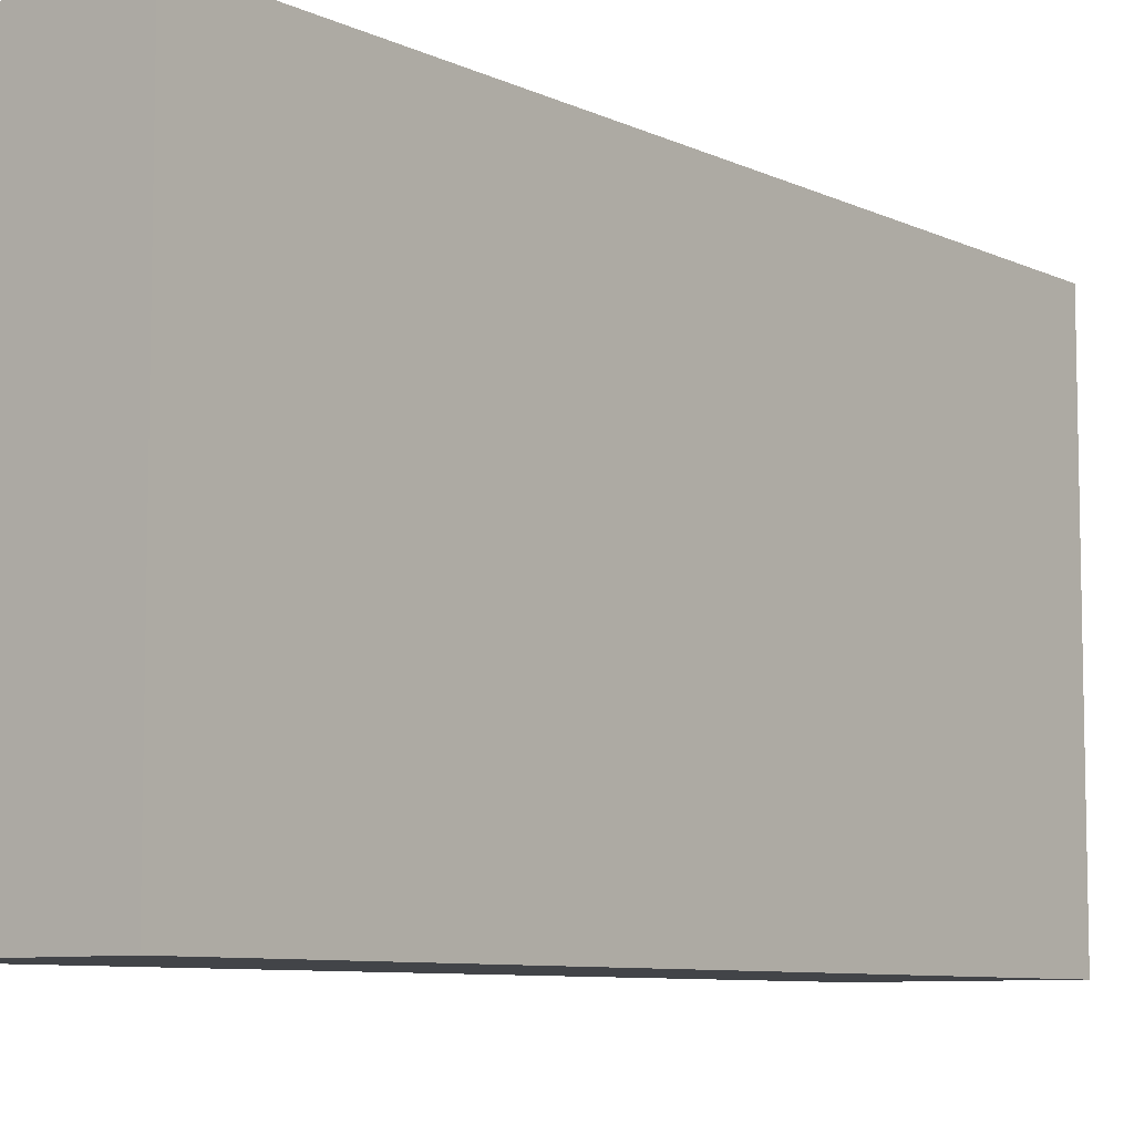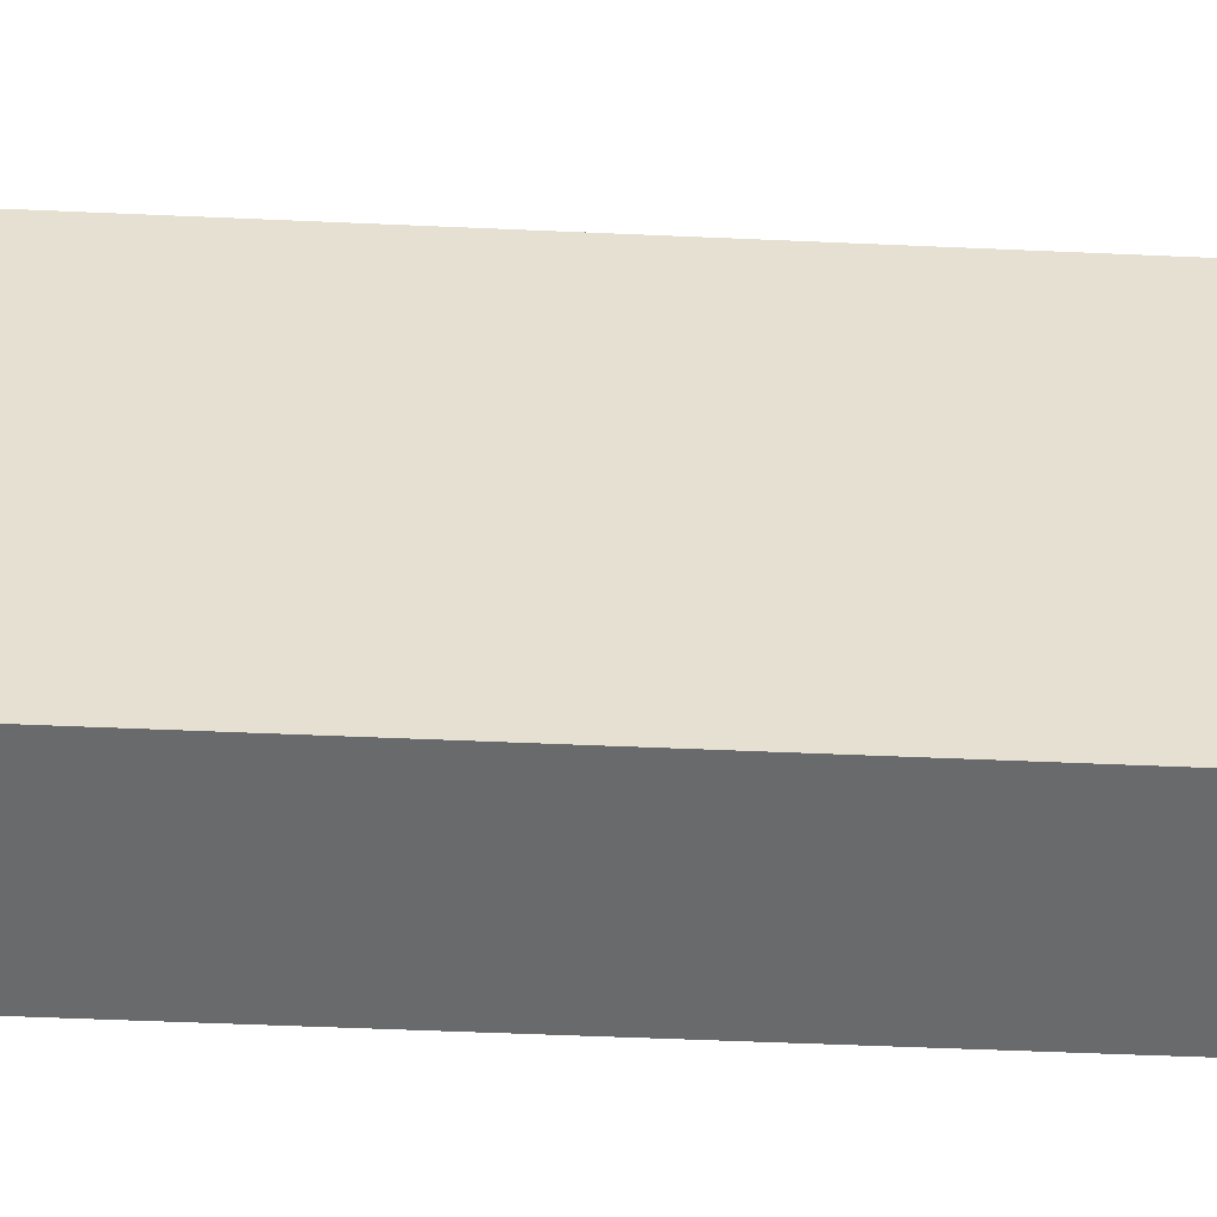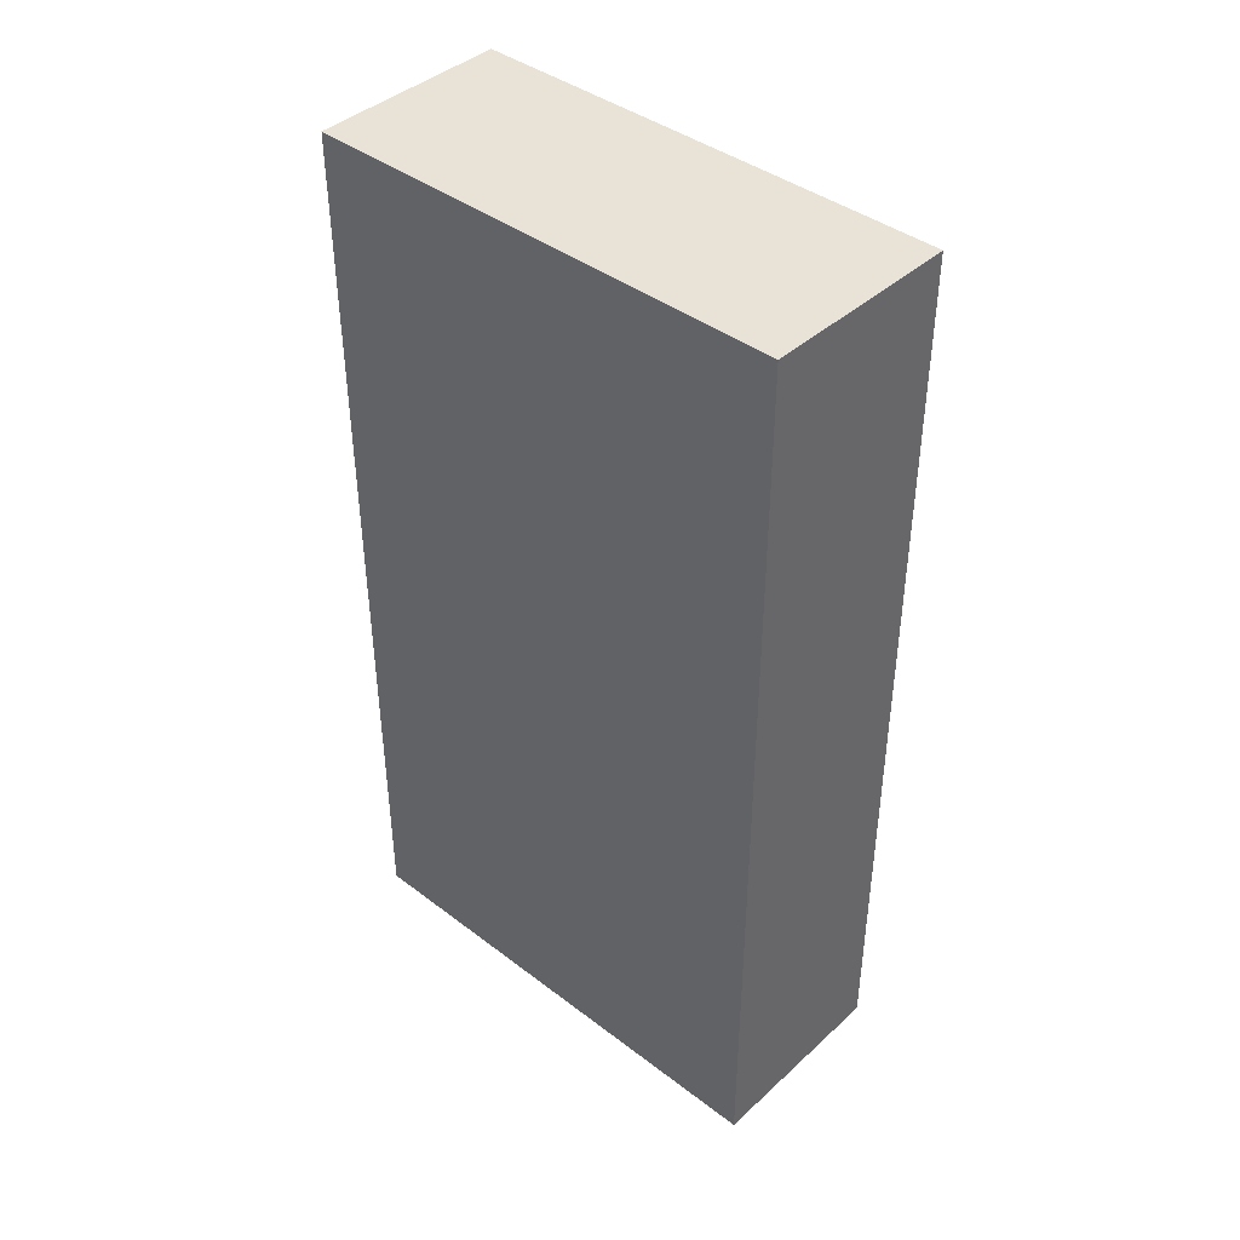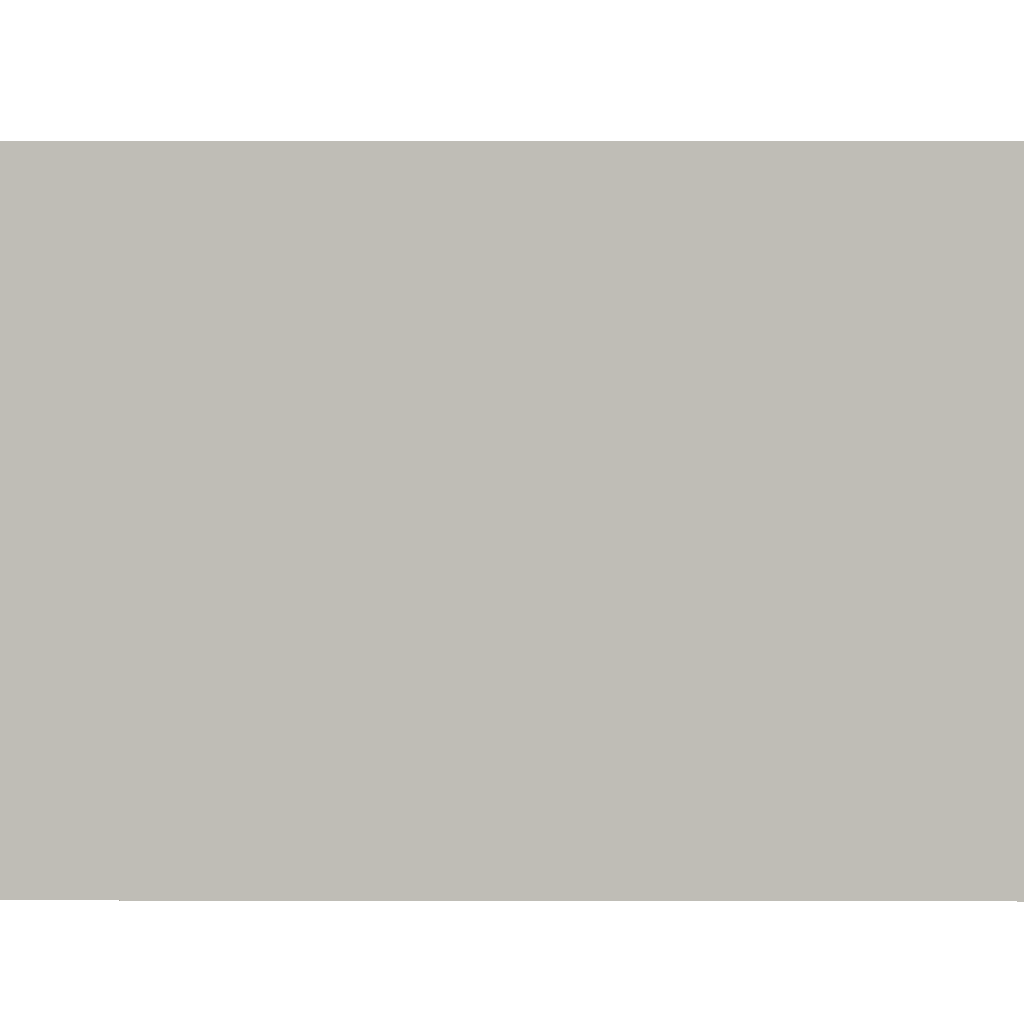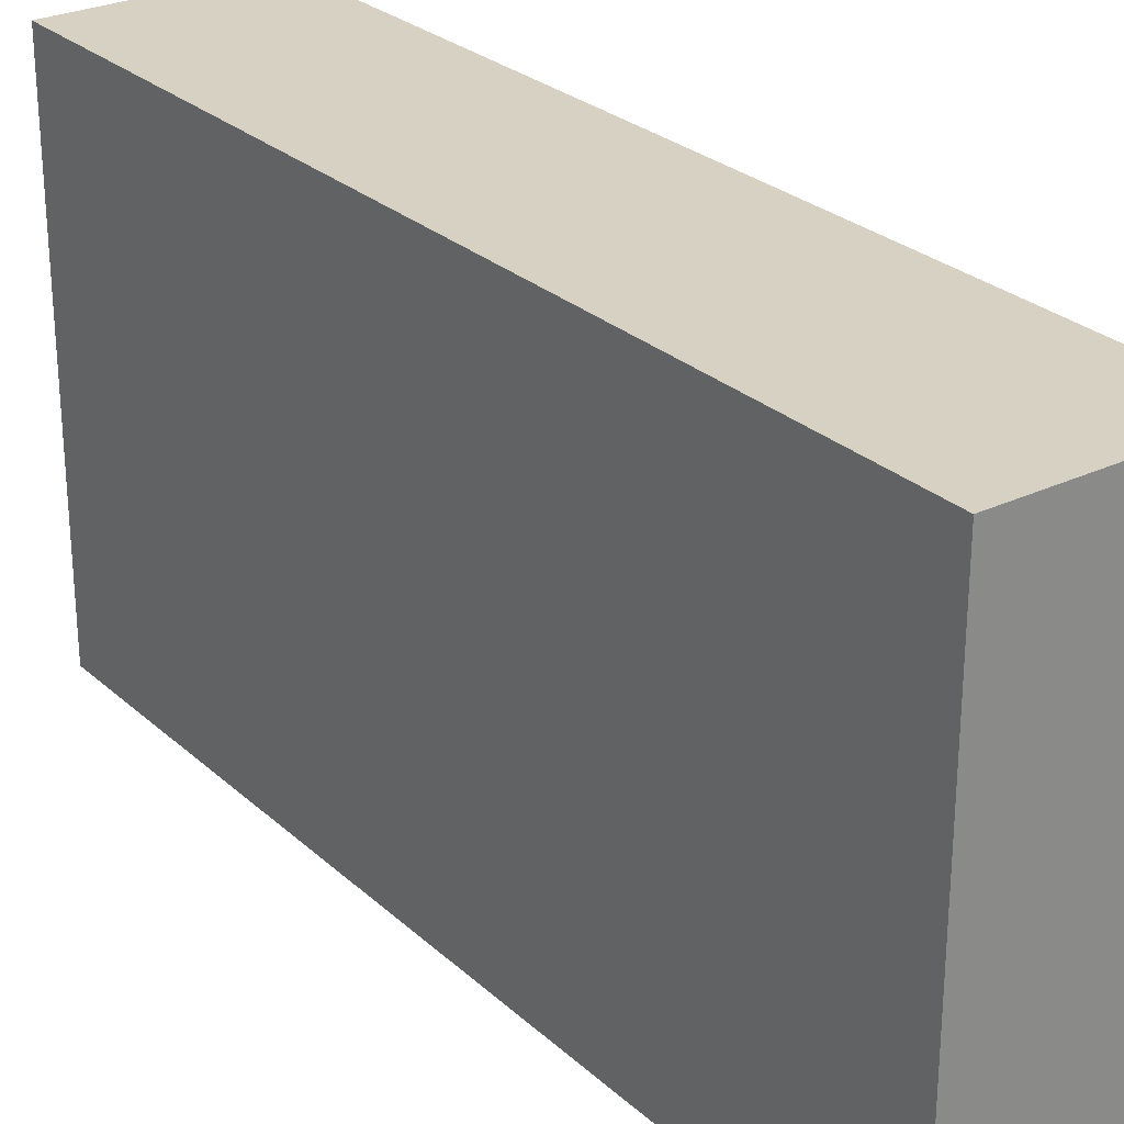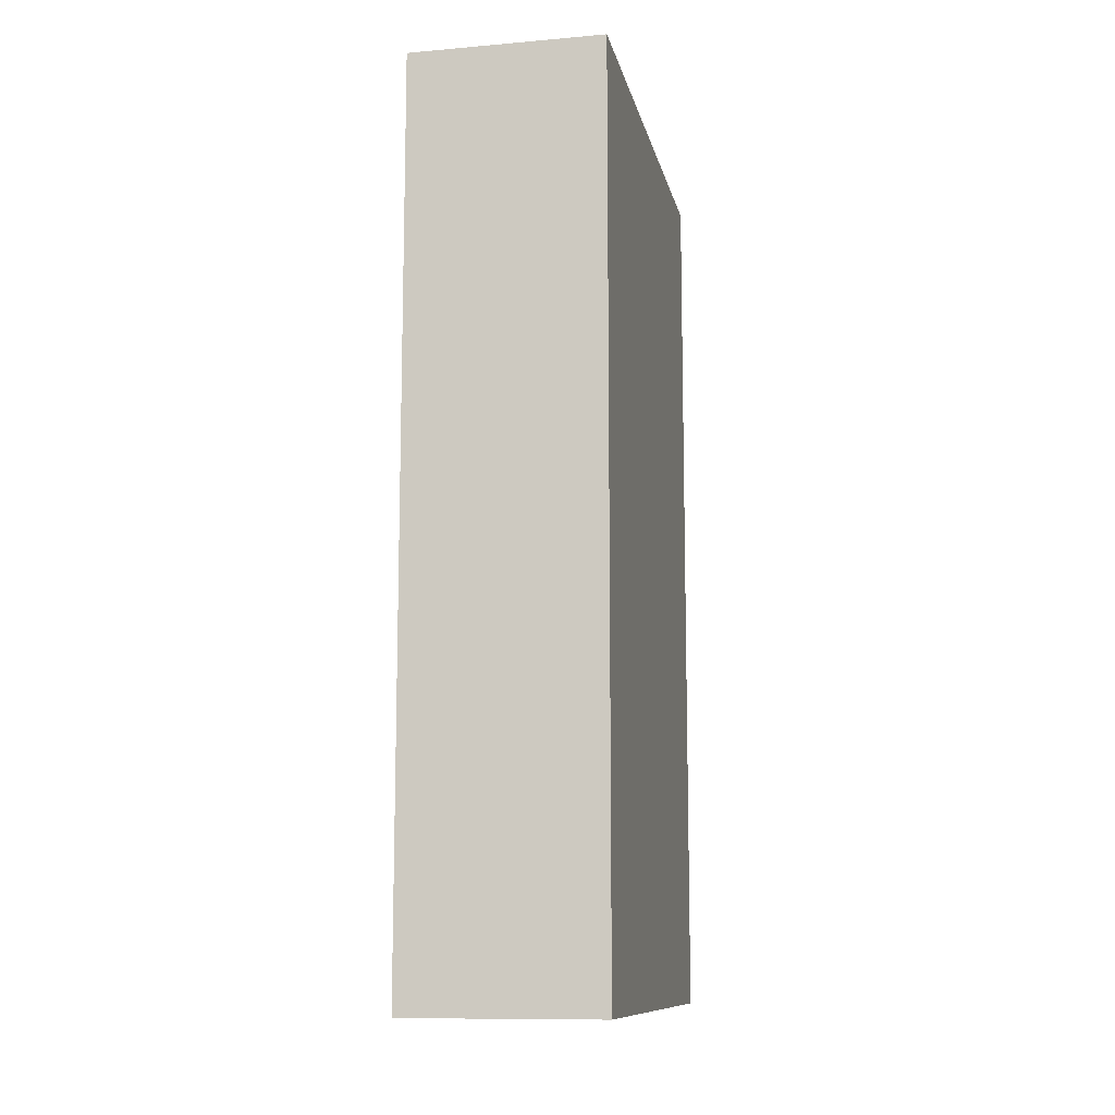
<metadata>
{"format":"obj","ext":"obj","renderer":"f3d","projection":"perspective","resolution":1024,"background":"white","views":[{"elev":-7.9,"azim":37.7,"up":"+Z"},{"elev":-52.9,"azim":-92.7,"up":"+Z"},{"elev":41.5,"azim":-47.5,"up":"+Y"},{"elev":4.9,"azim":90.3,"up":"+Z"},{"elev":27.1,"azim":143.7,"up":"+Z"},{"elev":-11.1,"azim":11.8,"up":"+Y"}]}
</metadata>
<code>
o Plane
v -0.8591 0 2.115
v 0.8591 0 2.115
v -0.8591 0 -2.115
v 0.8591 0 -2.115
v -0.8591 7.944 -2.115
v -0.8591 7.944 2.115
v 0.8591 7.944 2.115
v 0.8591 7.944 -2.115
f 1 3 4 2
f 6 7 8 5
f 4 3 5 8
f 1 2 7 6
f 2 4 8 7
f 3 1 6 5

</code>
